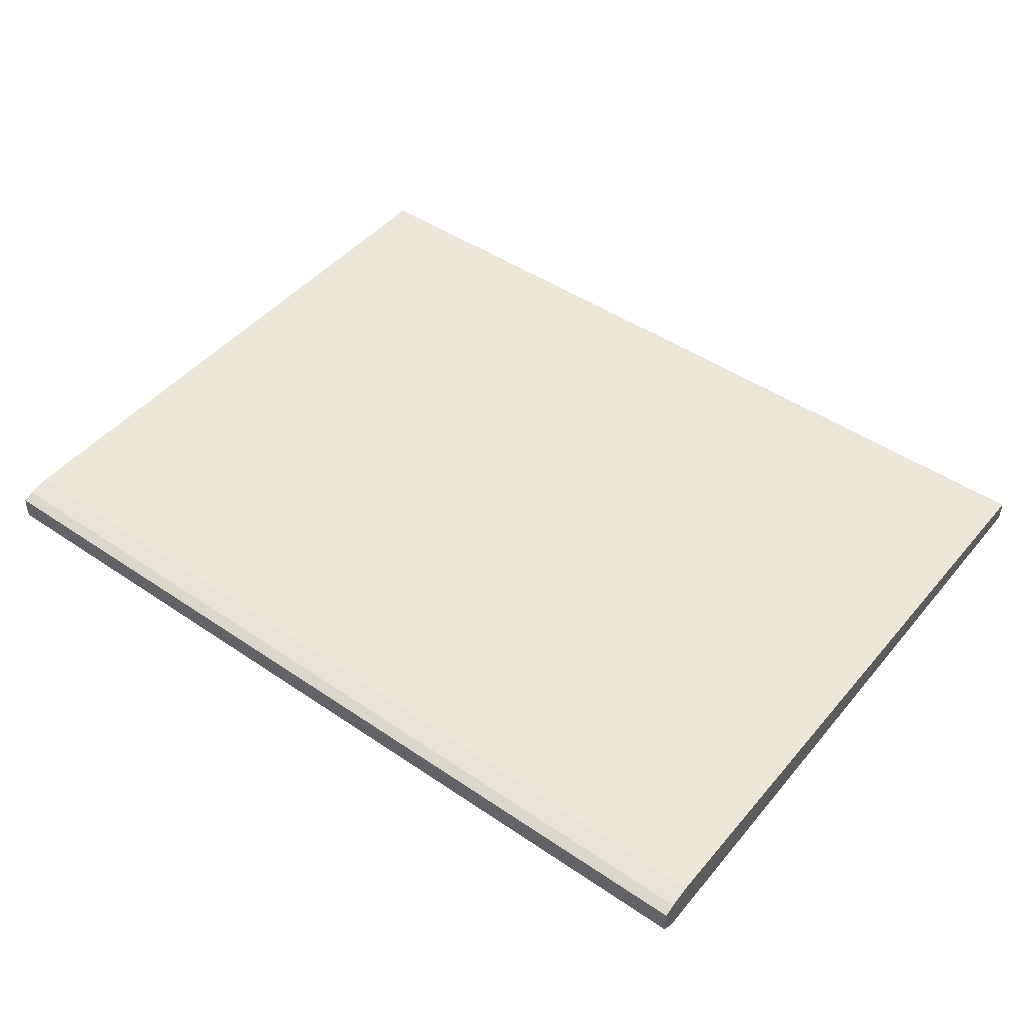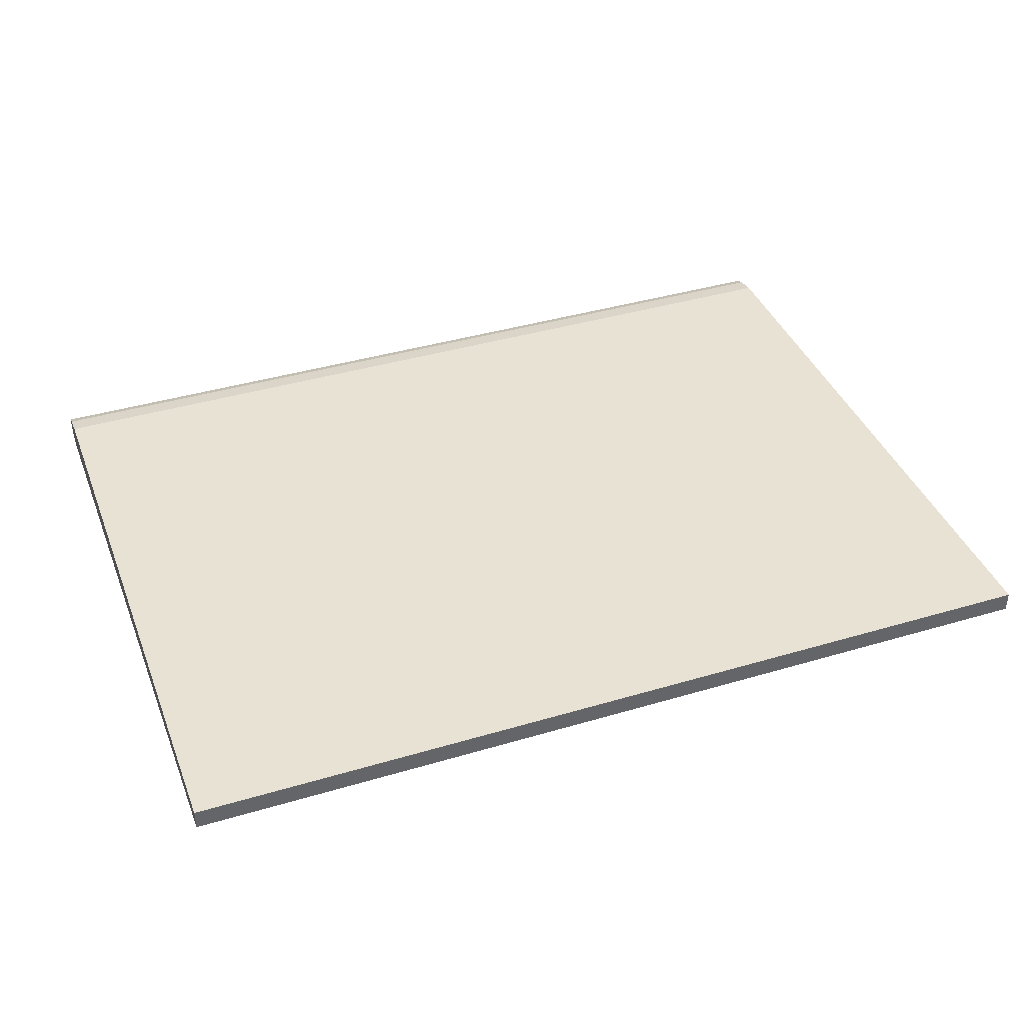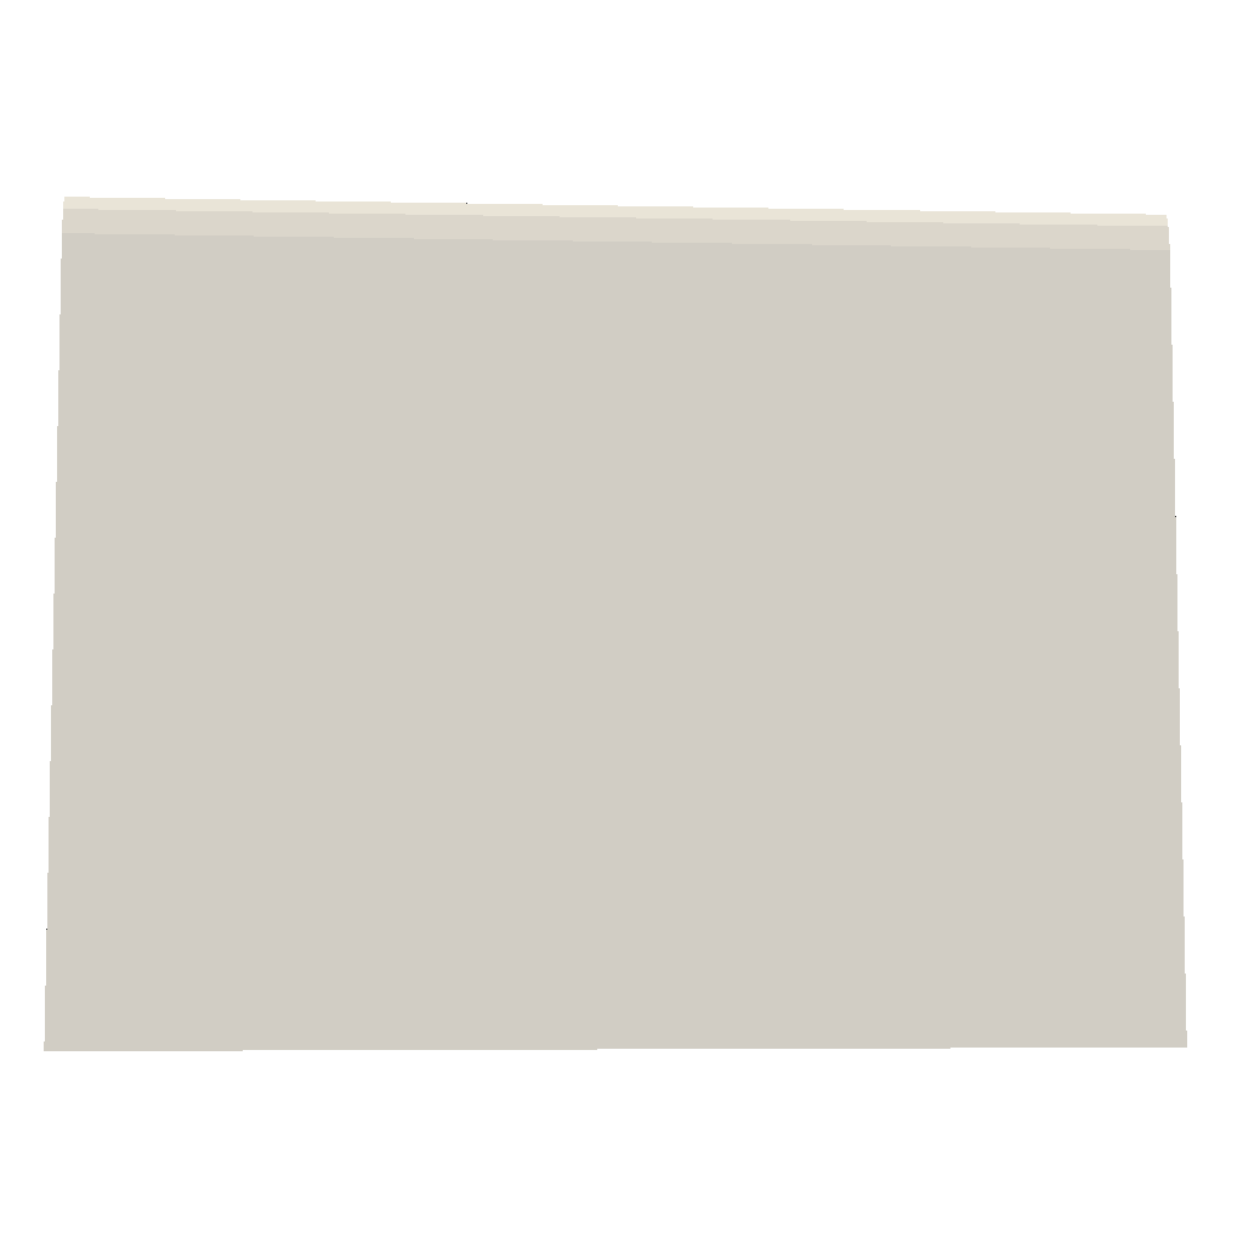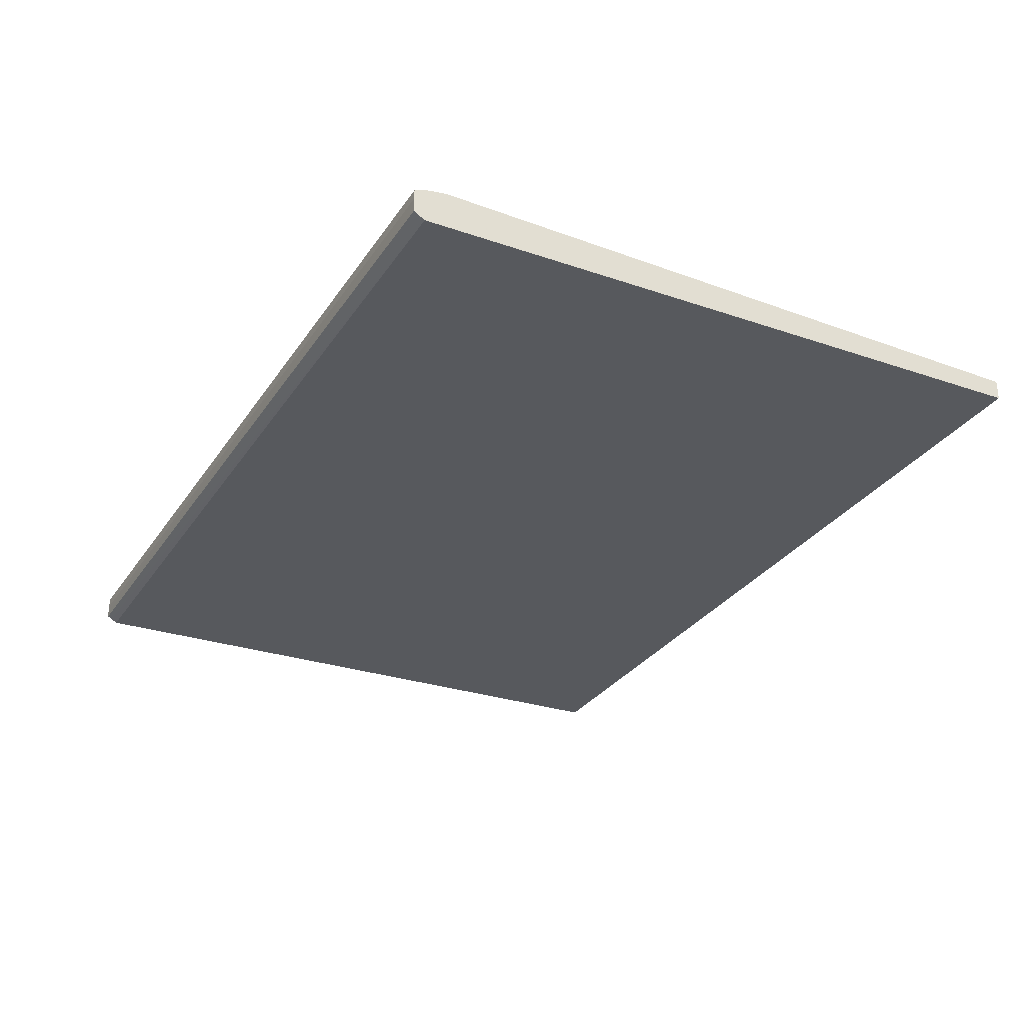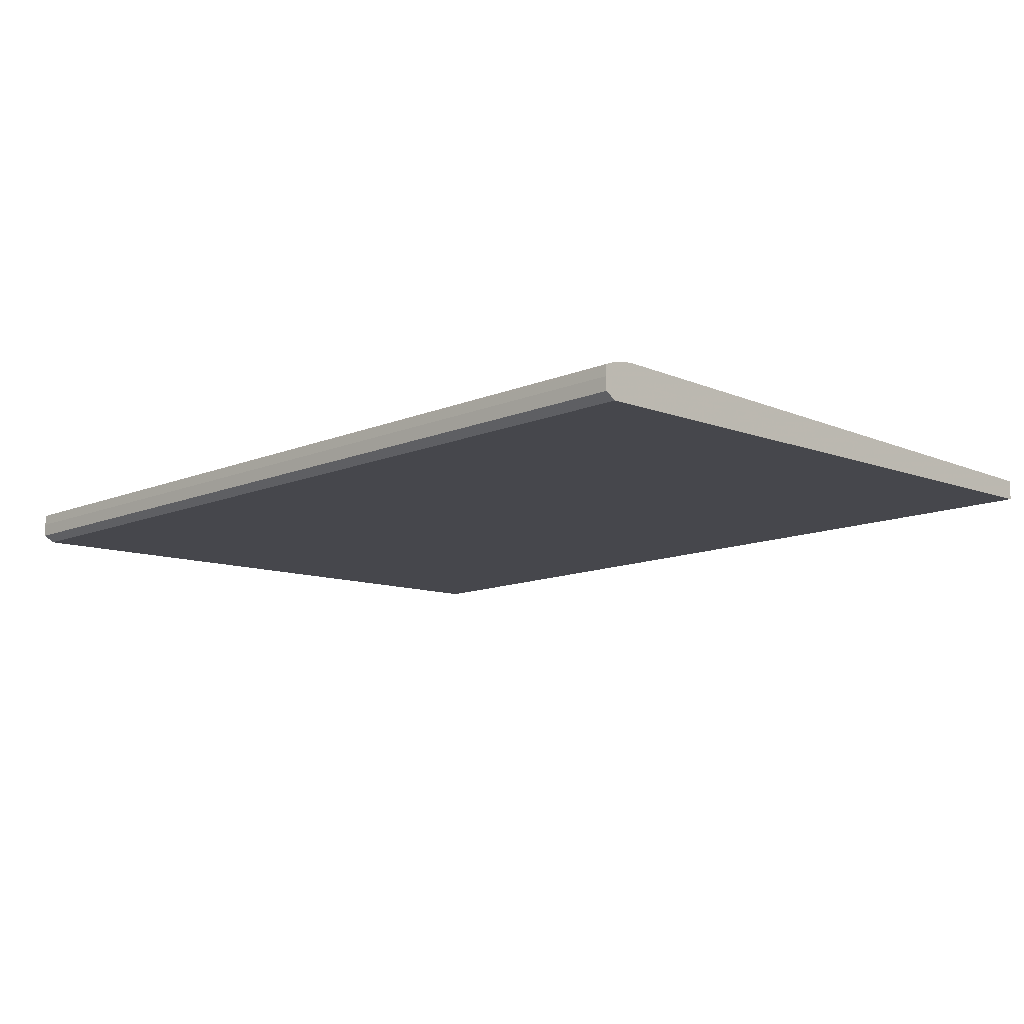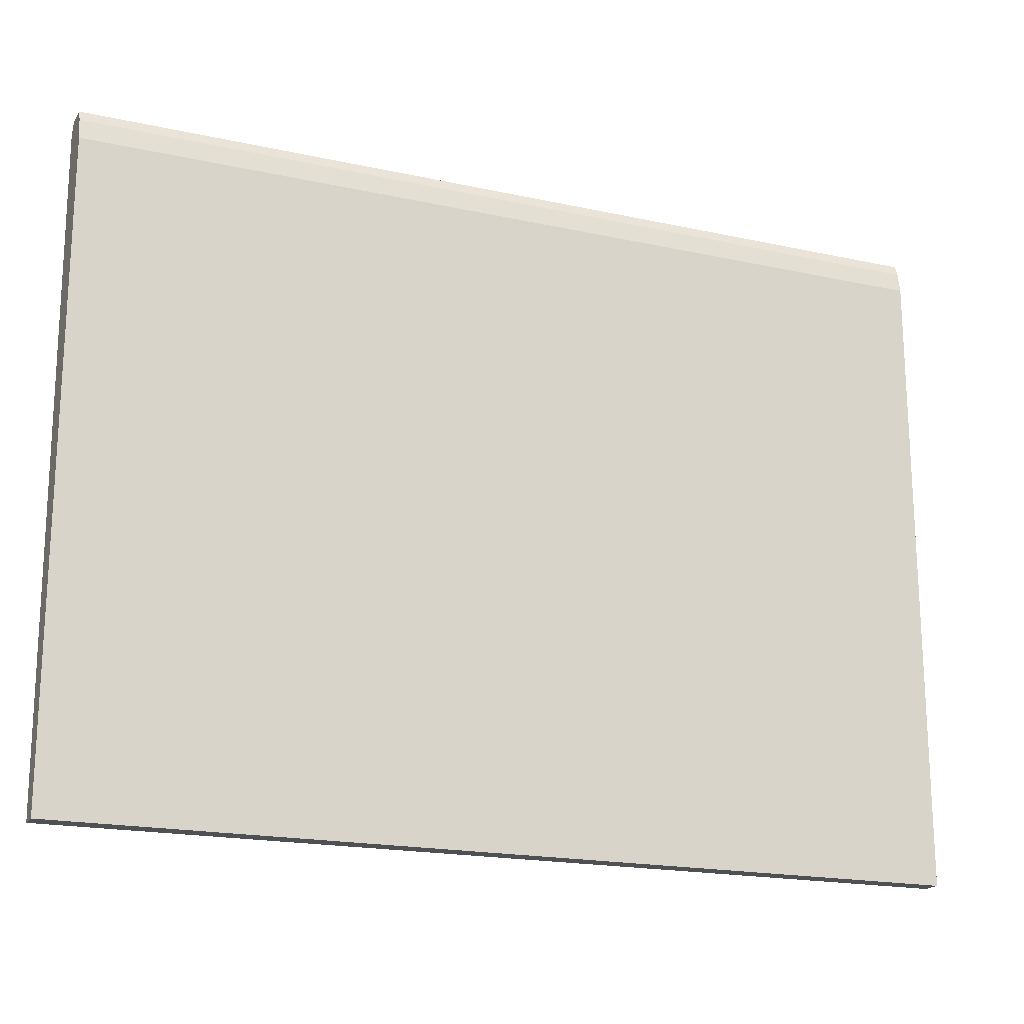
<metadata>
{"format":"obj","ext":"obj","renderer":"f3d","projection":"perspective","resolution":1024,"background":"white","views":[{"elev":46.4,"azim":-142.2,"up":"+Z"},{"elev":39.8,"azim":-20.2,"up":"+Z"},{"elev":-5.9,"azim":-3.6,"up":"+Y"},{"elev":-30.5,"azim":-118.0,"up":"+Z"},{"elev":-12.2,"azim":-135.4,"up":"+Z"},{"elev":-18.9,"azim":-22.6,"up":"+Y"}]}
</metadata>
<code>
v -3.973 0.1544 0.8313
v -3.973 0.1541 0.8356
v -3.973 0.1543 0.8289
v -4.323 0.1544 0.8313
v -4.323 0.1542 0.8345
v -3.973 0.1518 0.8365
v -4.323 0.1541 0.8356
v -3.973 0.1542 0.8261
v -4.323 0.1542 0.8261
v -3.973 0.1498 0.8373
v -4.323 0.1509 0.8369
v -3.973 0.1522 0.825
v -4.323 0.153 0.8255
v -3.973 0.1455 0.8381
v -4.323 0.1498 0.8373
v -3.973 0.1498 0.8236
v -4.323 0.1498 0.8236
v -3.973 0.1417 0.8387
v -4.323 0.1417 0.8387
v -3.973 -0.11 0.8307
v -4.323 -0.11 0.8307
v -3.973 -0.11 0.8387
v -4.323 -0.11 0.8387
f 1 2 6
f 1 6 10
f 1 10 14
f 1 14 18
f 1 18 22
f 1 22 20
f 1 20 16
f 1 16 12
f 1 12 8
f 1 8 3
f 1 3 4
f 1 4 5
f 1 5 2
f 2 5 7
f 2 7 6
f 3 8 9
f 3 9 4
f 4 9 13
f 4 13 17
f 4 17 21
f 4 21 23
f 4 23 19
f 4 19 15
f 4 15 11
f 4 11 7
f 4 7 5
f 6 7 11
f 6 11 10
f 8 12 9
f 9 12 13
f 10 11 15
f 10 15 14
f 12 16 17
f 12 17 13
f 14 15 19
f 14 19 18
f 16 20 21
f 16 21 17
f 18 19 23
f 18 23 22
f 20 22 23
f 20 23 21

</code>
